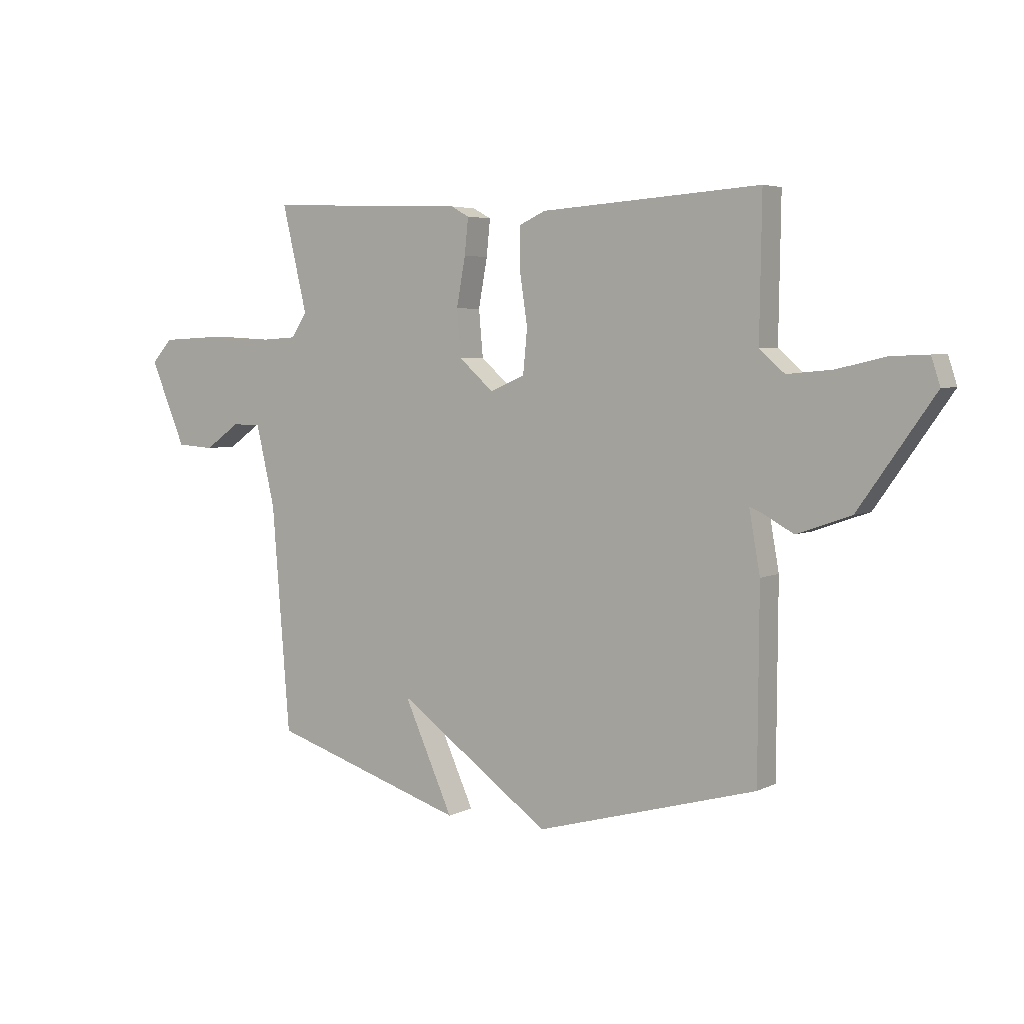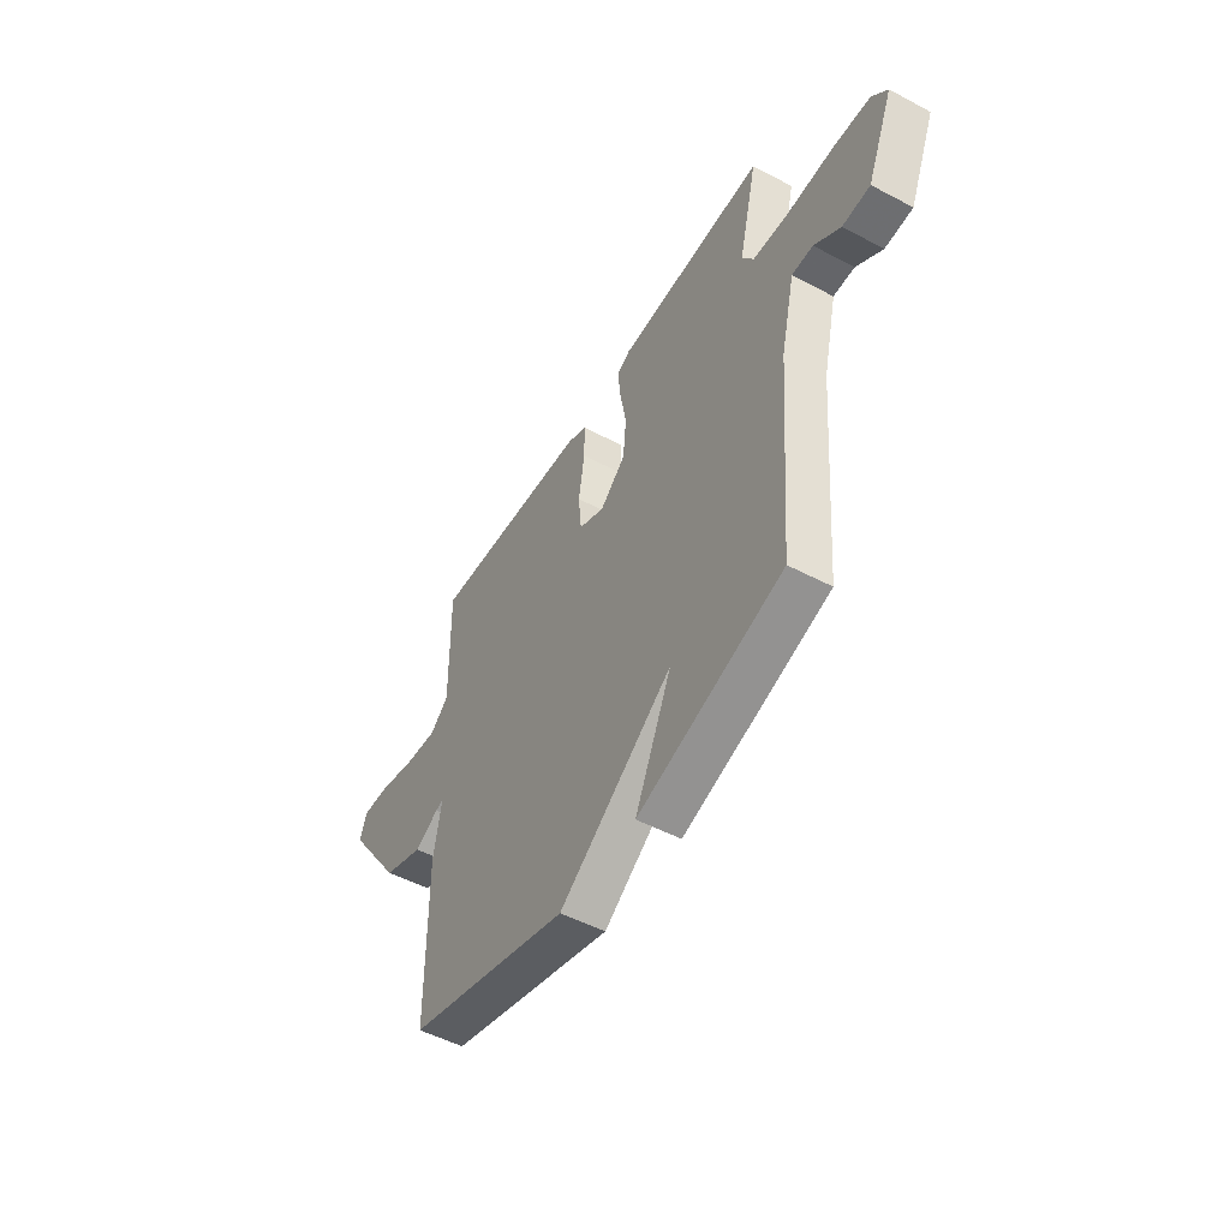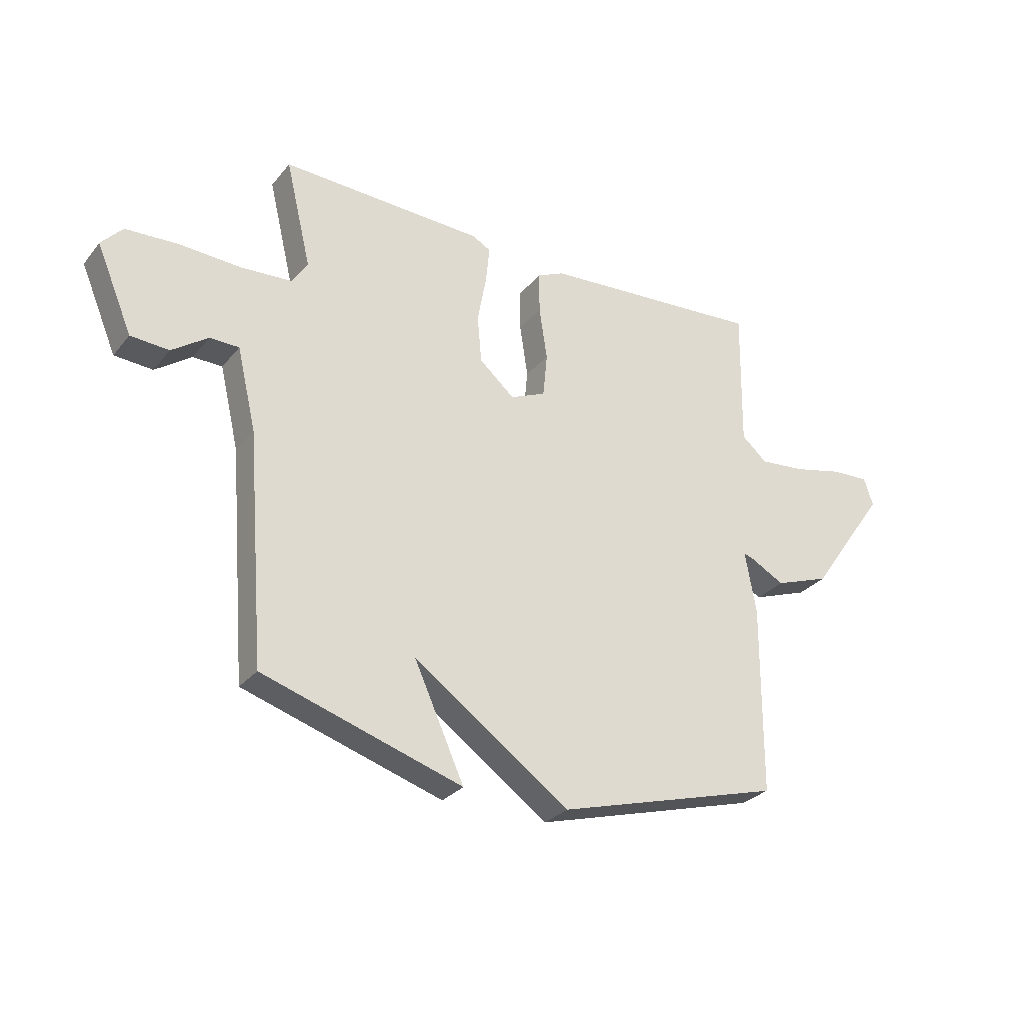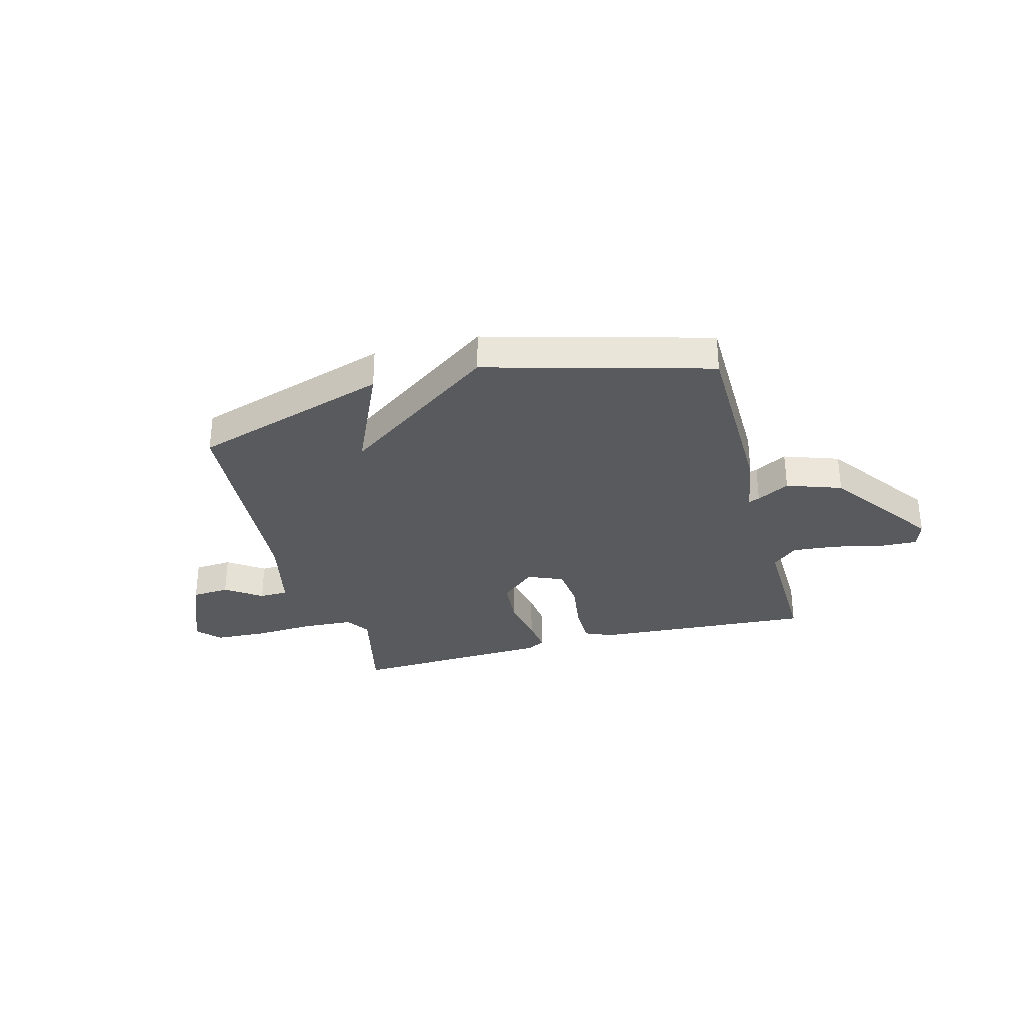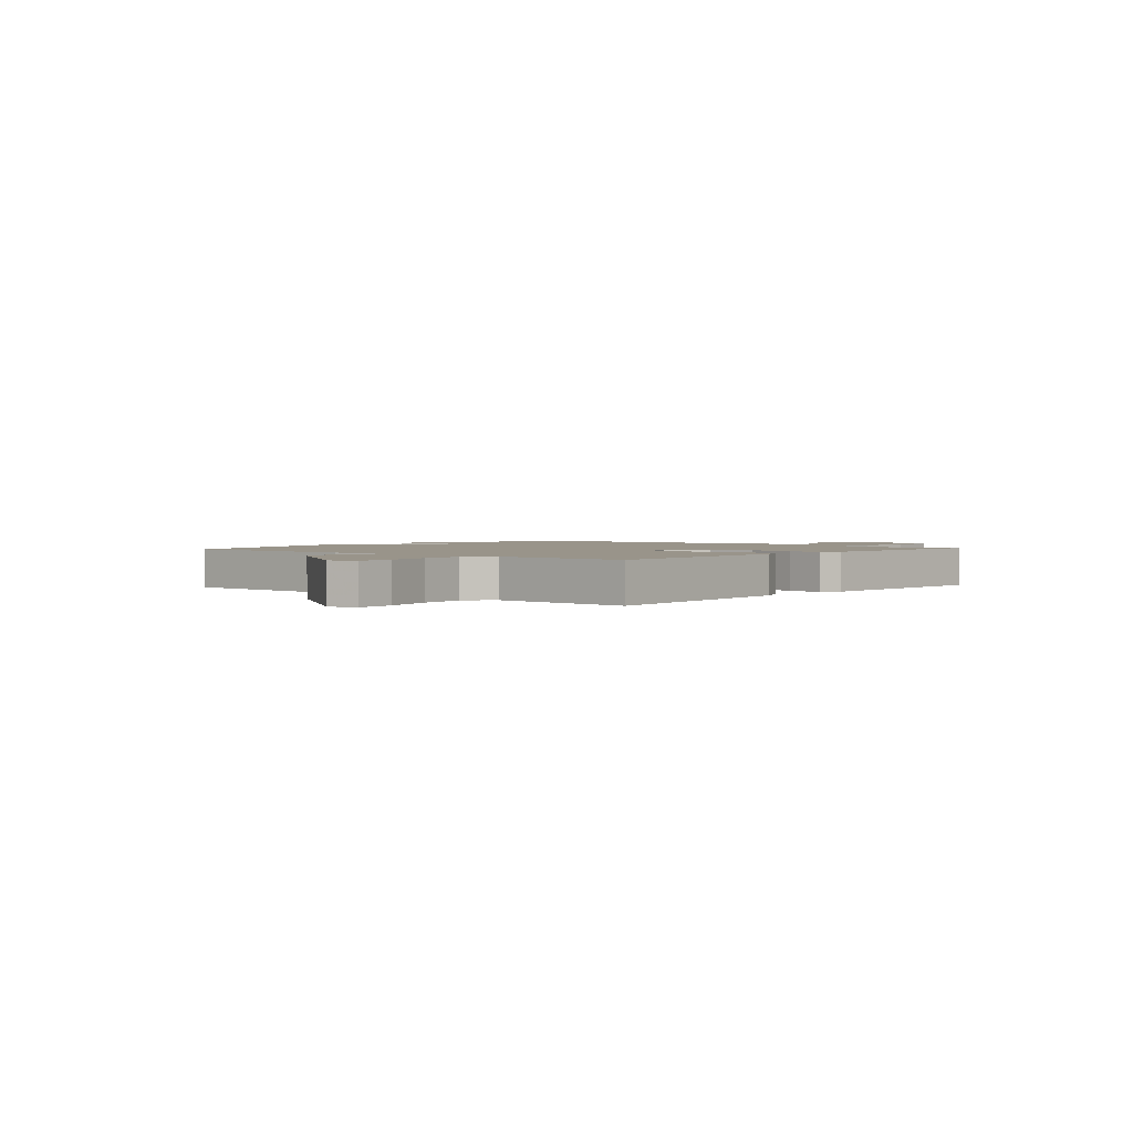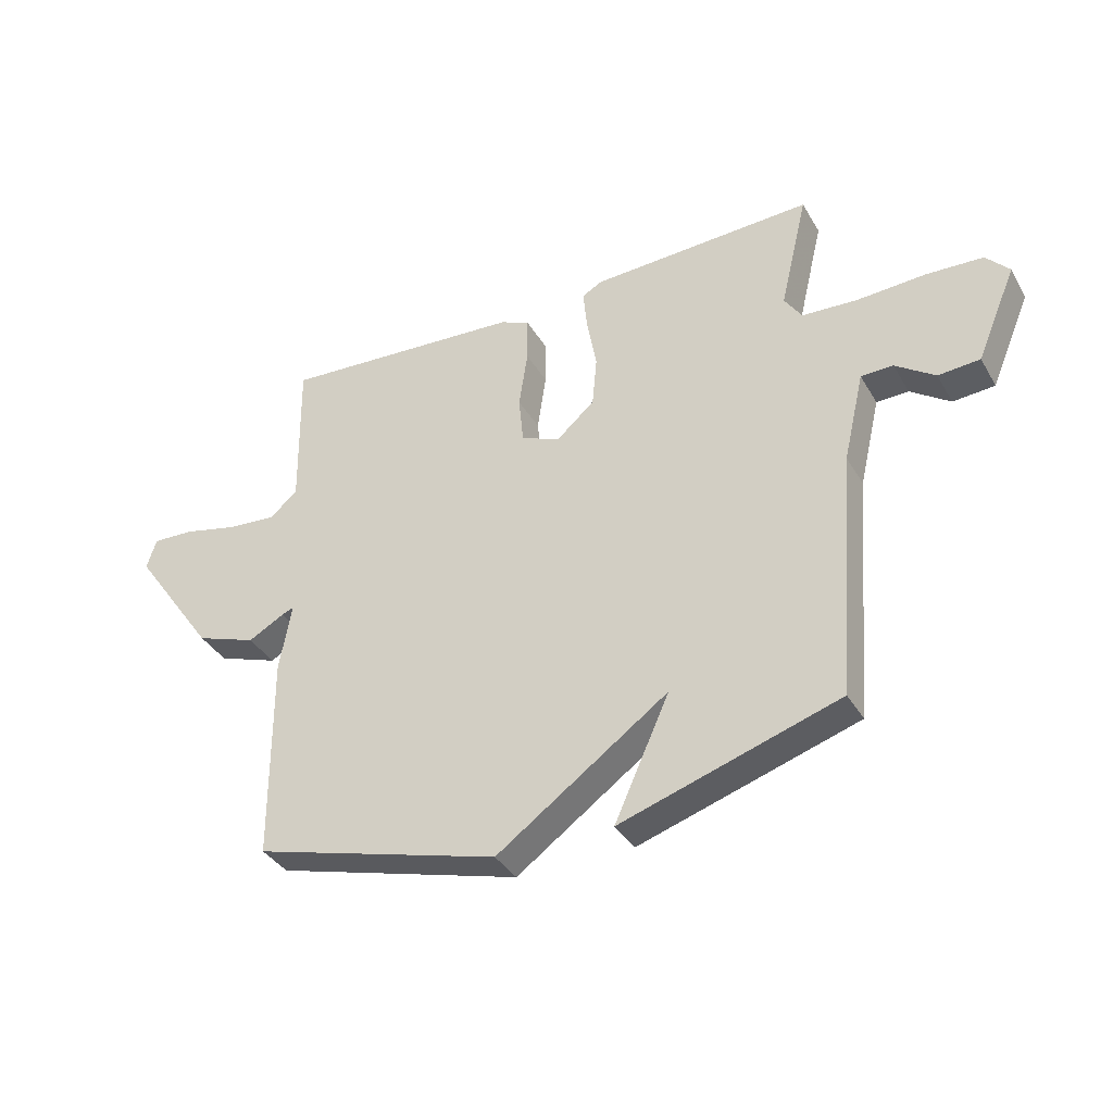
<metadata>
{"format":"obj","ext":"obj","renderer":"f3d","projection":"perspective","resolution":1024,"background":"white","views":[{"elev":4.7,"azim":-146.7,"up":"+Z"},{"elev":-50.7,"azim":60.0,"up":"+Z"},{"elev":-28.7,"azim":149.0,"up":"+Z"},{"elev":-31.4,"azim":-164.8,"up":"+Y"},{"elev":1.9,"azim":-49.1,"up":"+Y"},{"elev":-36.8,"azim":27.0,"up":"+Z"}]}
</metadata>
<code>
v 0.5 0.07 -0.5
v 0.124 0.07 -0.619
v 0.219 0.07 -0.409
v -0.076 0.07 -0.619
v -0.5 0.07 -0.5
v -0.502 0.07 -0.143
v -0.481 0.07 -0.026
v -0.502 0.07 -0.034
v -0.564 0.07 -0.068
v -0.668 0.07 -0.031
v -0.812 0.07 0.174
v -0.795 0.07 0.226
v -0.724 0.07 0.223
v -0.63 0.07 0.201
v -0.544 0.07 0.193
v -0.496 0.07 0.235
v -0.5 0.07 0.5
v -0.08 0.07 0.471
v -0.029 0.07 0.448
v -0.029 0.07 0.369
v -0.044 0.07 0.269
v -0.036 0.07 0.186
v 0.031 0.07 0.157
v 0.097 0.07 0.215
v 0.105 0.07 0.304
v 0.088 0.07 0.397
v 0.081 0.07 0.466
v 0.116 0.07 0.485
v 0.5 0.07 0.5
v 0.452 0.07 0.298
v 0.482 0.07 0.252
v 0.577 0.07 0.246
v 0.694 0.07 0.252
v 0.793 0.07 0.247
v 0.833 0.07 0.203
v 0.765 0.07 0.042
v 0.693 0.07 0.037
v 0.625 0.07 0.085
v 0.57 0.07 0.084
v 0.534 0.07 -0.07
v 0.5 0 -0.5
v 0.124 0 -0.619
v 0.219 0 -0.409
v -0.076 0 -0.619
v -0.5 0 -0.5
v -0.502 0 -0.143
v -0.481 0 -0.026
v -0.502 0 -0.034
v -0.564 0 -0.068
v -0.668 0 -0.031
v -0.812 0 0.174
v -0.795 0 0.226
v -0.724 0 0.223
v -0.63 0 0.201
v -0.544 0 0.193
v -0.496 0 0.235
v -0.5 0 0.5
v -0.08 0 0.471
v -0.029 0 0.448
v -0.029 0 0.369
v -0.044 0 0.269
v -0.036 0 0.186
v 0.031 0 0.157
v 0.097 0 0.215
v 0.105 0 0.304
v 0.088 0 0.397
v 0.081 0 0.466
v 0.116 0 0.485
v 0.5 0 0.5
v 0.452 0 0.298
v 0.482 0 0.252
v 0.577 0 0.246
v 0.694 0 0.252
v 0.793 0 0.247
v 0.833 0 0.203
v 0.765 0 0.042
v 0.693 0 0.037
v 0.625 0 0.085
v 0.57 0 0.084
v 0.534 0 -0.07
f 36 37 38
f 35 36 38
f 34 35 38
f 33 34 38
f 32 33 38
f 31 32 38 39
f 30 31 39 40
f 28 29 30
f 27 28 30
f 26 27 30
f 25 26 30
f 30 40 1
f 25 30 1
f 24 25 1
f 19 20 21
f 18 19 21
f 17 18 21
f 16 17 21
f 15 16 21 22
f 12 13 14
f 11 12 14
f 10 11 14
f 9 10 14
f 8 9 14
f 7 8 14 15
f 5 6 7
f 4 5 7
f 3 4 7
f 15 22 23
f 7 15 23
f 3 7 23
f 3 23 24 1
f 1 2 3
f 78 77 76
f 78 76 75
f 78 75 74
f 78 74 73
f 78 73 72
f 79 78 72 71
f 80 79 71 70
f 70 69 68
f 70 68 67
f 70 67 66
f 70 66 65
f 41 80 70
f 41 70 65
f 41 65 64
f 61 60 59
f 61 59 58
f 61 58 57
f 61 57 56
f 62 61 56 55
f 54 53 52
f 54 52 51
f 54 51 50
f 54 50 49
f 54 49 48
f 55 54 48 47
f 47 46 45
f 47 45 44
f 47 44 43
f 63 62 55
f 63 55 47
f 63 47 43
f 41 64 63 43
f 43 42 41
f 1 41 42 2
f 2 42 43 3
f 3 43 44 4
f 4 44 45 5
f 5 45 46 6
f 6 46 47 7
f 7 47 48 8
f 8 48 49 9
f 9 49 50 10
f 10 50 51 11
f 11 51 52 12
f 12 52 53 13
f 13 53 54 14
f 14 54 55 15
f 15 55 56 16
f 16 56 57 17
f 17 57 58 18
f 18 58 59 19
f 19 59 60 20
f 20 60 61 21
f 21 61 62 22
f 22 62 63 23
f 23 63 64 24
f 24 64 65 25
f 25 65 66 26
f 26 66 67 27
f 27 67 68 28
f 28 68 69 29
f 29 69 70 30
f 30 70 71 31
f 31 71 72 32
f 32 72 73 33
f 33 73 74 34
f 34 74 75 35
f 35 75 76 36
f 36 76 77 37
f 37 77 78 38
f 38 78 79 39
f 39 79 80 40
f 40 80 41 1

</code>
